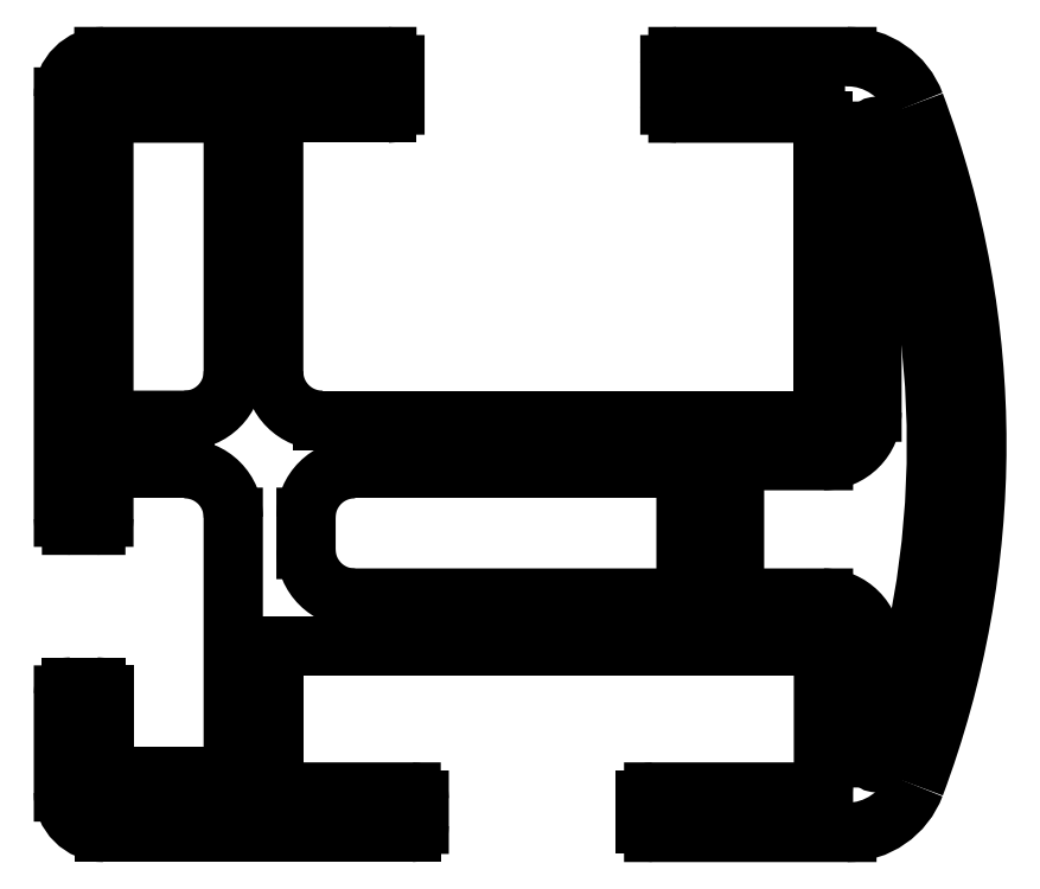
<metadata>
{"format":"dxf","ext":"dxf","renderer":"ezdxf+matplotlib","layout":"modelspace","background":"white","min_lineweight":24,"dpi":150}
</metadata>
<code>
0
SECTION
2
ENTITIES
0
ARC
8
0
10
866.4
20
678.1
30
0
40
3.001
50
0.01631
51
89.98
0
LINE
8
0
10
869.4
20
671.2
30
0
11
869.4
21
678.1
31
0
0
LINE
8
0
10
866.4
20
681.1
30
0
11
861.4
21
681.1
31
0
0
ARC
8
0
10
869.7
20
671.2
30
0
40
0.3
50
180
51
340.2
0
ARC
8
0
10
861.4
20
681.6
30
0
40
0.502
50
180.2
51
269.8
0
ARC
8
0
10
815.9
20
690.6
30
0
40
57.5
50
340.2
51
19.81
0
LINE
8
0
10
860.9
20
681.6
30
0
11
860.9
21
689.1
31
0
0
ARC
8
0
10
869.7
20
710
30
0
40
0.3
50
19.81
51
180
0
ARC
8
0
10
861.4
20
689.1
30
0
40
0.5023
50
90.25
51
179.8
0
LINE
8
0
10
869.4
20
692.6
30
0
11
869.4
21
710
31
0
0
LINE
8
0
10
861.4
20
689.6
30
0
11
866.4
21
689.6
31
0
0
ARC
8
0
10
866.4
20
692.6
30
0
40
3.001
50
270
51
360
0
ARC
8
0
10
867.9
20
710.1
30
0
40
4.5
50
20.57
51
89.92
0
LINE
8
0
10
867.9
20
714.6
30
0
11
857.4
21
714.6
31
0
0
ARC
8
0
10
815.9
20
690.6
30
0
40
60
50
339.4
51
20.57
0
ARC
8
0
10
857.4
20
714.1
30
0
40
0.4993
50
89.93
51
180
0
ARC
8
0
10
867.9
20
671.1
30
0
40
4.5
50
270
51
339.4
0
LINE
8
0
10
856.9
20
714.1
30
0
11
856.9
21
711.6
31
0
0
LINE
8
0
10
855.9
20
666.6
30
0
11
867.9
21
666.6
31
0
0
ARC
8
0
10
857.4
20
711.6
30
0
40
0.5
50
180
51
270
0
ARC
8
0
10
855.9
20
667.1
30
0
40
0.5
50
180
51
270
0
LINE
8
0
10
857.4
20
711.1
30
0
11
865.9
21
711.1
31
0
0
LINE
8
0
10
855.4
20
668.6
30
0
11
855.4
21
667.1
31
0
0
ARC
8
0
10
865.9
20
710.6
30
0
40
0.5
50
360
51
90
0
ARC
8
0
10
855.9
20
668.6
30
0
40
0.5
50
90
51
180
0
LINE
8
0
10
866.4
20
710.6
30
0
11
866.4
21
692.6
31
0
0
LINE
8
0
10
865.9
20
669.1
30
0
11
855.9
21
669.1
31
0
0
ARC
8
0
10
865.9
20
692.6
30
0
40
0.5
50
270
51
1.824e-10
0
ARC
8
0
10
865.9
20
669.6
30
0
40
0.5
50
270
51
3.39e-08
0
LINE
8
0
10
865.9
20
692.1
30
0
11
835.4
21
692.1
31
0
0
LINE
8
0
10
866.4
20
677.6
30
0
11
866.4
21
669.6
31
0
0
ARC
8
0
10
835.4
20
695.1
30
0
40
3
50
180
51
270
0
ARC
8
0
10
865.9
20
677.6
30
0
40
0.5
50
0.001224
51
90
0
LINE
8
0
10
832.4
20
695.1
30
0
11
832.4
21
710.6
31
0
0
LINE
8
0
10
832.9
20
678.1
30
0
11
865.9
21
678.1
31
0
0
ARC
8
0
10
832.9
20
710.6
30
0
40
0.5
50
90
51
180
0
ARC
8
0
10
832.9
20
677.6
30
0
40
0.5
50
90
51
180
0
LINE
8
0
10
832.9
20
711.1
30
0
11
839.4
21
711.1
31
0
0
LINE
8
0
10
832.4
20
669.6
30
0
11
832.4
21
677.6
31
0
0
ARC
8
0
10
839.4
20
711.6
30
0
40
0.5
50
270.1
51
360
0
ARC
8
0
10
832.9
20
669.6
30
0
40
0.5
50
180
51
270
0
LINE
8
0
10
839.9
20
711.6
30
0
11
839.9
21
714.1
31
0
0
LINE
8
0
10
840.9
20
669.1
30
0
11
832.9
21
669.1
31
0
0
ARC
8
0
10
839.4
20
714.1
30
0
40
0.5002
50
0.05593
51
90.03
0
ARC
8
0
10
840.9
20
668.6
30
0
40
0.5006
50
0.06987
51
89.95
0
LINE
8
0
10
839.4
20
714.6
30
0
11
821.9
21
714.6
31
0
0
LINE
8
0
10
841.4
20
667.1
30
0
11
841.4
21
668.6
31
0
0
ARC
8
0
10
821.9
20
712.1
30
0
40
2.5
50
90
51
180
0
ARC
8
0
10
840.9
20
667.1
30
0
40
0.4996
50
269.9
51
0.05681
0
LINE
8
0
10
819.4
20
712.1
30
0
11
819.4
21
686.1
31
0
0
LINE
8
0
10
821.9
20
666.6
30
0
11
840.9
21
666.6
31
0
0
ARC
8
0
10
819.9
20
686.1
30
0
40
0.5001
50
180
51
270
0
ARC
8
0
10
821.9
20
669.1
30
0
40
2.5
50
180
51
270
0
LINE
8
0
10
819.9
20
685.6
30
0
11
821.4
21
685.6
31
0
0
LINE
8
0
10
819.4
20
675.1
30
0
11
819.4
21
669.1
31
0
0
ARC
8
0
10
821.4
20
686.1
30
0
40
0.5002
50
270
51
360
0
ARC
8
0
10
819.9
20
675.1
30
0
40
0.5
50
90
51
180
0
LINE
8
0
10
821.9
20
686.1
30
0
11
821.9
21
688.6
31
0
0
LINE
8
0
10
821.4
20
675.6
30
0
11
819.9
21
675.6
31
0
0
ARC
8
0
10
822.4
20
688.6
30
0
40
0.5
50
90
51
180
0
ARC
8
0
10
821.4
20
675.1
30
0
40
0.5
50
360
51
90
0
LINE
8
0
10
822.4
20
689.1
30
0
11
826.9
21
689.1
31
0
0
LINE
8
0
10
821.9
20
670.6
30
0
11
821.9
21
675.1
31
0
0
ARC
8
0
10
826.9
20
686.1
30
0
40
2.999
50
360
51
90.01
0
ARC
8
0
10
822.4
20
670.6
30
0
40
0.5
50
180
51
270
0
LINE
8
0
10
829.9
20
686.1
30
0
11
829.9
21
670.6
31
0
0
LINE
8
0
10
829.4
20
670.1
30
0
11
822.4
21
670.1
31
0
0
ARC
8
0
10
829.4
20
670.6
30
0
40
0.5
50
270
51
360
0
LINE
8
0
10
834.4
20
686.1
30
0
11
834.4
21
684.1
31
0
0
ARC
8
0
10
837.4
20
684.1
30
0
40
3.001
50
180
51
270
0
ARC
8
0
10
837.4
20
686.1
30
0
40
3.001
50
90.01
51
180
0
LINE
8
0
10
837.4
20
681.1
30
0
11
857.4
21
681.1
31
0
0
LINE
8
0
10
857.4
20
689.1
30
0
11
837.4
21
689.1
31
0
0
ARC
8
0
10
857.4
20
681.6
30
0
40
0.5023
50
270.3
51
359.8
0
ARC
8
0
10
857.4
20
688.6
30
0
40
0.502
50
0.2297
51
89.79
0
LINE
8
0
10
857.9
20
681.6
30
0
11
857.9
21
688.6
31
0
0
LINE
8
0
10
821.9
20
710.1
30
0
11
821.9
21
692.6
31
0
0
ARC
8
0
10
822.4
20
692.6
30
0
40
0.502
50
180.2
51
269.8
0
ARC
8
0
10
822.9
20
710.1
30
0
40
1.002
50
90.1
51
179.9
0
LINE
8
0
10
822.4
20
692.1
30
0
11
826.9
21
692.1
31
0
0
LINE
8
0
10
829.4
20
711.1
30
0
11
822.9
21
711.1
31
0
0
ARC
8
0
10
826.9
20
695.1
30
0
40
3.001
50
270
51
360
0
ARC
8
0
10
829.4
20
710.6
30
0
40
0.502
50
0.2335
51
89.79
0
LINE
8
0
10
829.9
20
695.1
30
0
11
829.9
21
710.6
31
0
0
ENDSEC
0
EOF

</code>
